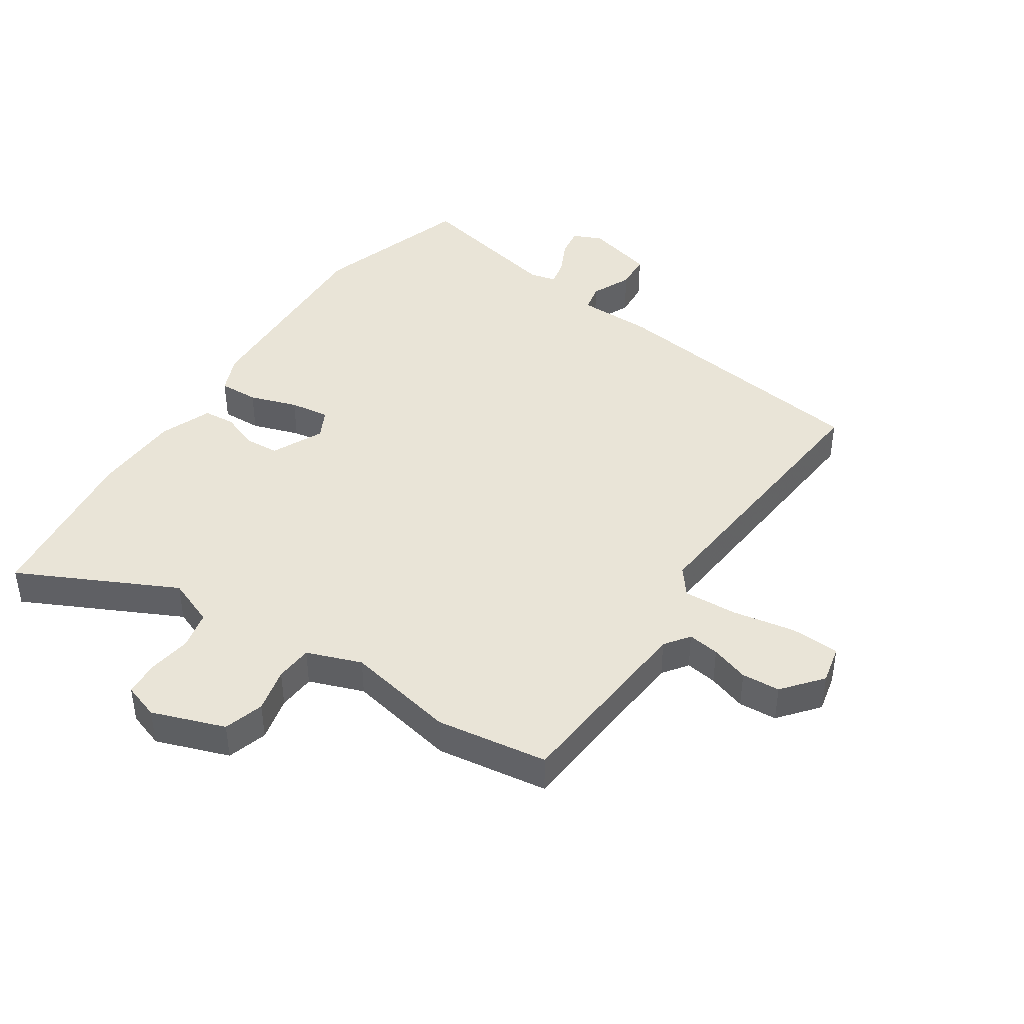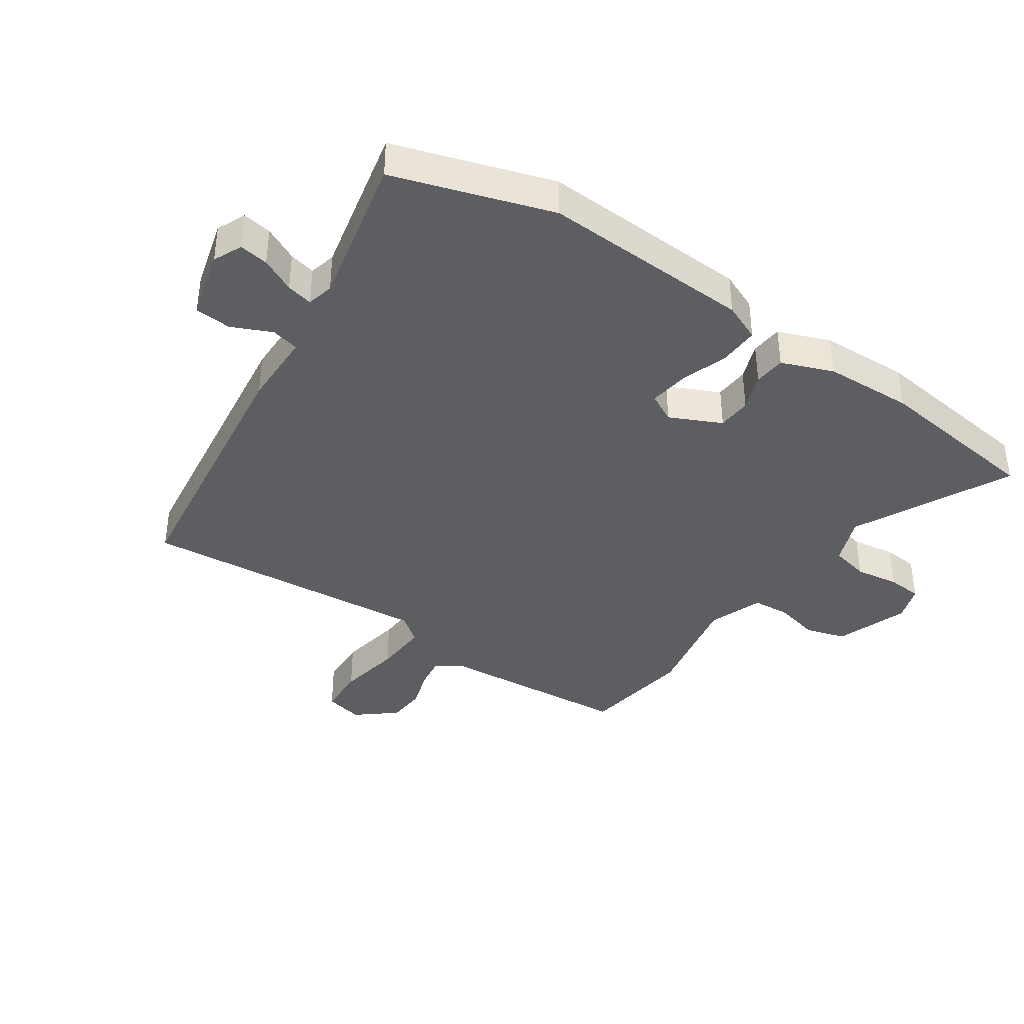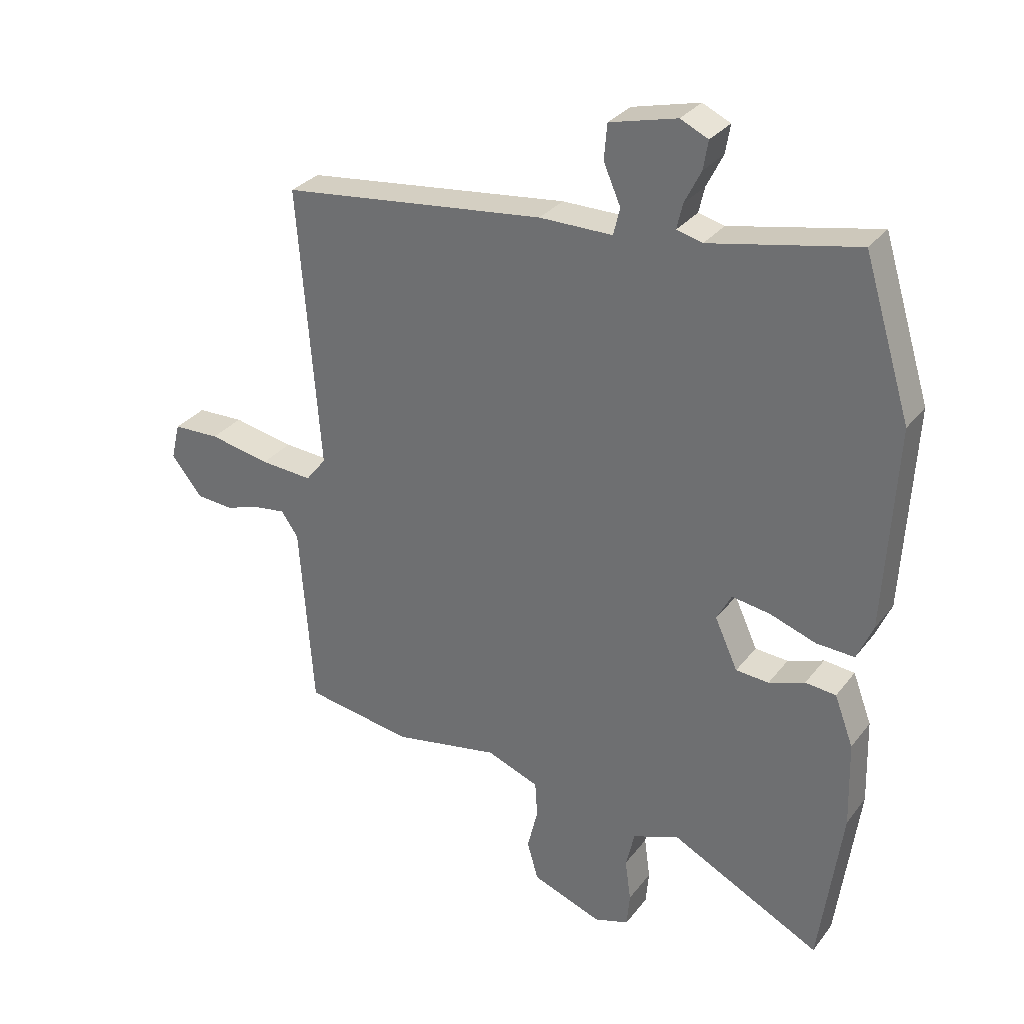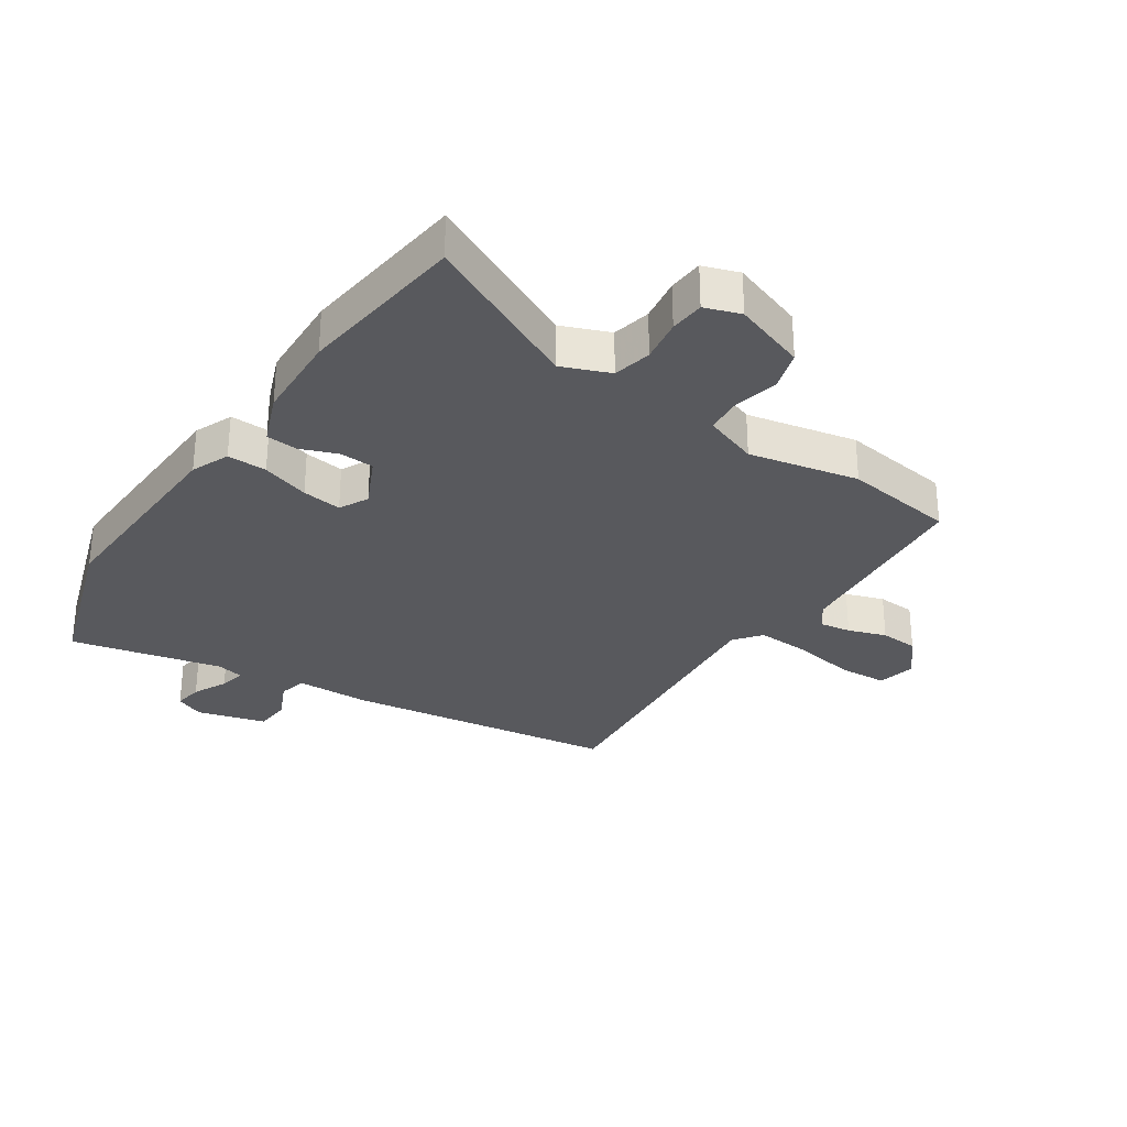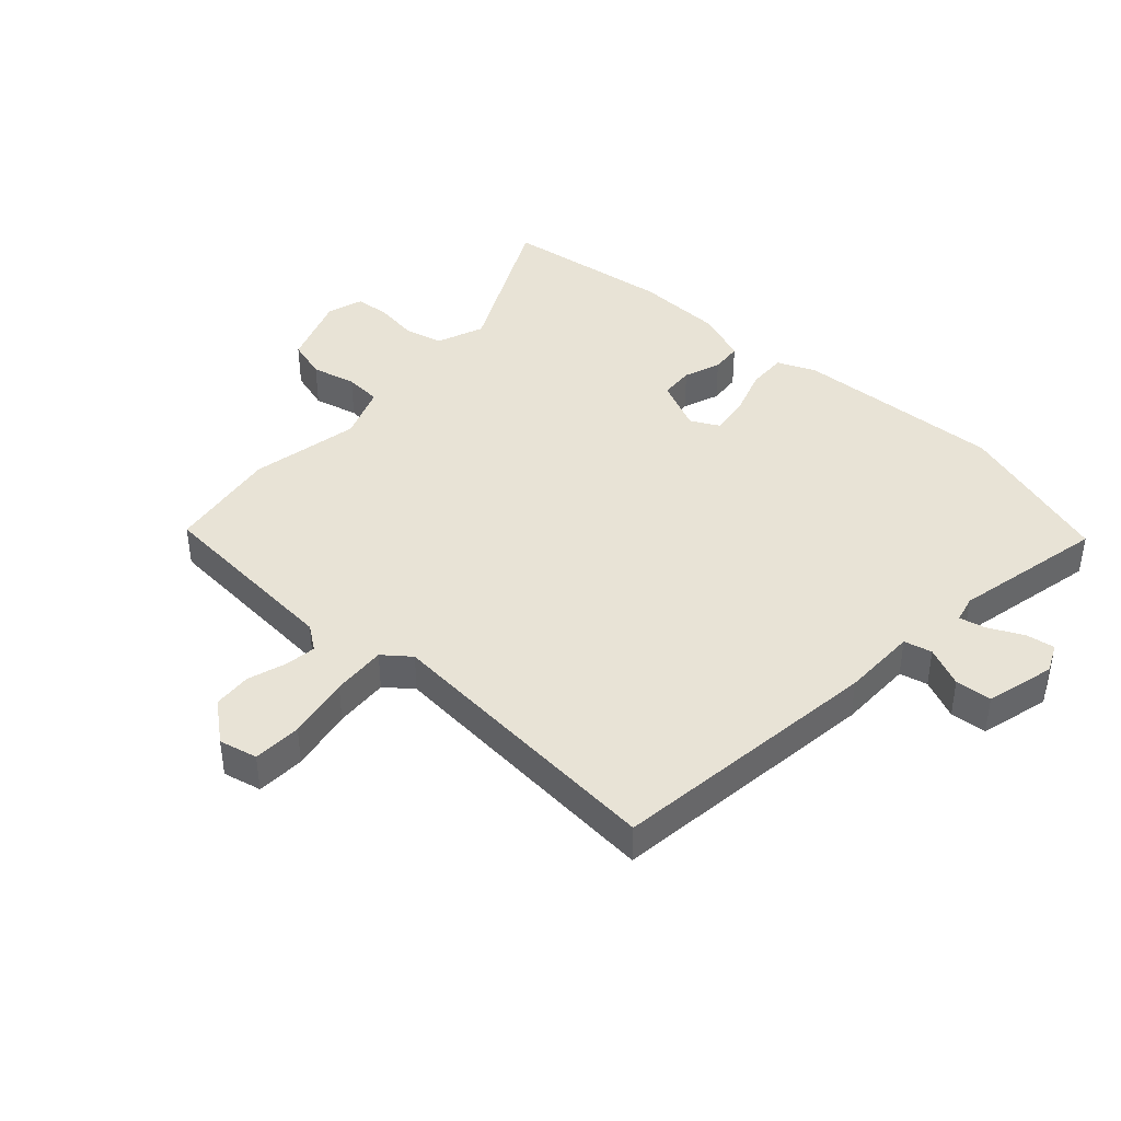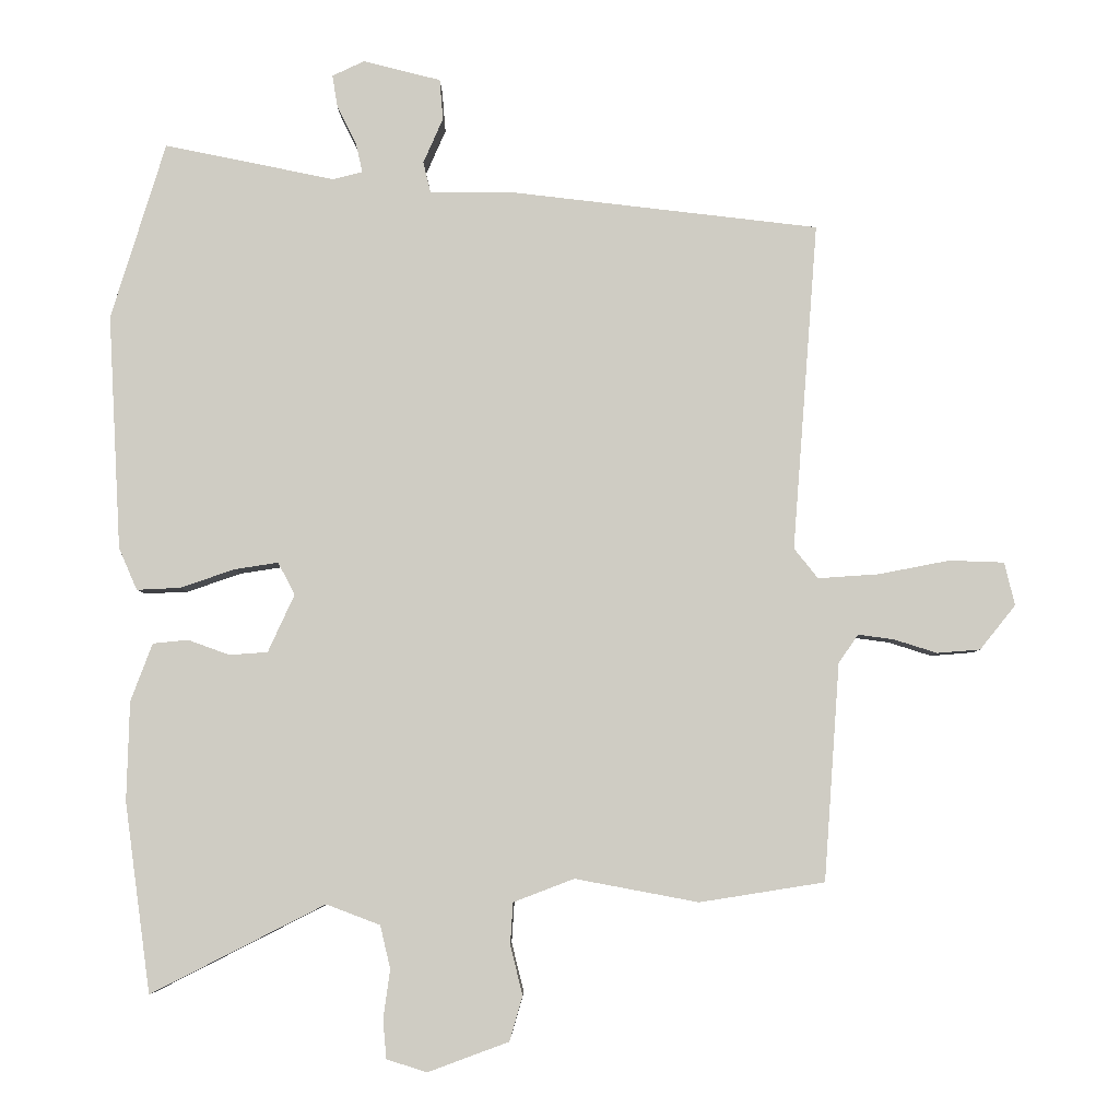
<metadata>
{"format":"obj","ext":"obj","renderer":"f3d","projection":"perspective","resolution":1024,"background":"white","views":[{"elev":42.9,"azim":-145.7,"up":"+Y"},{"elev":-39.2,"azim":56.3,"up":"+Y"},{"elev":30.8,"azim":30.7,"up":"+Z"},{"elev":-30.1,"azim":147.2,"up":"+Y"},{"elev":41.6,"azim":-47.4,"up":"+Y"},{"elev":-5.5,"azim":-179.3,"up":"+Z"}]}
</metadata>
<code>
v 0.471 0.07 0.594
v 0.551 0.07 0.334
v 0.532 0.07 -0.011
v 0.505 0.07 -0.073
v 0.44 0.07 -0.07
v 0.362 0.07 -0.043
v 0.297 0.07 -0.033
v 0.272 0.07 -0.08
v 0.311 0.07 -0.165
v 0.367 0.07 -0.169
v 0.428 0.07 -0.147
v 0.48 0.07 -0.152
v 0.512 0.07 -0.237
v 0.516 0.07 -0.383
v 0.478 0.07 -0.662
v 0.222 0.07 -0.532
v 0.143 0.07 -0.562
v 0.128 0.07 -0.625
v 0.138 0.07 -0.697
v 0.133 0.07 -0.754
v 0.074 0.07 -0.773
v -0.045 0.07 -0.729
v -0.064 0.07 -0.663
v -0.046 0.07 -0.59
v -0.05 0.07 -0.529
v -0.139 0.07 -0.495
v -0.32 0.07 -0.529
v -0.503 0.07 -0.5
v -0.526 0.07 -0.181
v -0.555 0.07 -0.14
v -0.607 0.07 -0.147
v -0.67 0.07 -0.167
v -0.733 0.07 -0.162
v -0.785 0.07 -0.097
v -0.77 0.07 -0.034
v -0.69 0.07 -0.031
v -0.586 0.07 -0.051
v -0.497 0.07 -0.057
v -0.462 0.07 -0.013
v -0.499 0.07 0.467
v -0.049 0.07 0.521
v 0.075 0.07 0.521
v 0.086 0.07 0.567
v 0.057 0.07 0.633
v 0.062 0.07 0.693
v 0.176 0.07 0.722
v 0.223 0.07 0.7
v 0.215 0.07 0.652
v 0.187 0.07 0.596
v 0.177 0.07 0.553
v 0.221 0.07 0.542
v 0.471 0 0.594
v 0.551 0 0.334
v 0.532 0 -0.011
v 0.505 0 -0.073
v 0.44 0 -0.07
v 0.362 0 -0.043
v 0.297 0 -0.033
v 0.272 0 -0.08
v 0.311 0 -0.165
v 0.367 0 -0.169
v 0.428 0 -0.147
v 0.48 0 -0.152
v 0.512 0 -0.237
v 0.516 0 -0.383
v 0.478 0 -0.662
v 0.222 0 -0.532
v 0.143 0 -0.562
v 0.128 0 -0.625
v 0.138 0 -0.697
v 0.133 0 -0.754
v 0.074 0 -0.773
v -0.045 0 -0.729
v -0.064 0 -0.663
v -0.046 0 -0.59
v -0.05 0 -0.529
v -0.139 0 -0.495
v -0.32 0 -0.529
v -0.503 0 -0.5
v -0.526 0 -0.181
v -0.555 0 -0.14
v -0.607 0 -0.147
v -0.67 0 -0.167
v -0.733 0 -0.162
v -0.785 0 -0.097
v -0.77 0 -0.034
v -0.69 0 -0.031
v -0.586 0 -0.051
v -0.497 0 -0.057
v -0.462 0 -0.013
v -0.499 0 0.467
v -0.049 0 0.521
v 0.075 0 0.521
v 0.086 0 0.567
v 0.057 0 0.633
v 0.062 0 0.693
v 0.176 0 0.722
v 0.223 0 0.7
v 0.215 0 0.652
v 0.187 0 0.596
v 0.177 0 0.553
v 0.221 0 0.542
f 46 47 48 49
f 46 49 50
f 43 44 45 46
f 42 43 46 50
f 39 40 41 42
f 38 39 42 50
f 34 35 36 37
f 34 37 38
f 31 32 33 34
f 30 31 34 38
f 29 30 38 50
f 26 27 28 29
f 25 26 29 50
f 21 22 23 24
f 18 19 20 21
f 17 18 21 24
f 16 17 24 25
f 14 15 16
f 10 11 12 13
f 9 10 13 14
f 3 4 5 6
f 3 6 7
f 51 1 2 3
f 51 3 7
f 50 51 7 8
f 25 50 8
f 9 14 16 25
f 8 9 25
f 100 99 98 97
f 101 100 97
f 97 96 95 94
f 101 97 94 93
f 93 92 91 90
f 101 93 90 89
f 88 87 86 85
f 89 88 85
f 85 84 83 82
f 89 85 82 81
f 101 89 81 80
f 80 79 78 77
f 101 80 77 76
f 75 74 73 72
f 72 71 70 69
f 75 72 69 68
f 76 75 68 67
f 67 66 65
f 64 63 62 61
f 65 64 61 60
f 57 56 55 54
f 58 57 54
f 54 53 52 102
f 58 54 102
f 59 58 102 101
f 59 101 76
f 76 67 65 60
f 76 60 59
f 1 52 53 2
f 2 53 54 3
f 3 54 55 4
f 4 55 56 5
f 5 56 57 6
f 6 57 58 7
f 7 58 59 8
f 8 59 60 9
f 9 60 61 10
f 10 61 62 11
f 11 62 63 12
f 12 63 64 13
f 13 64 65 14
f 14 65 66 15
f 15 66 67 16
f 16 67 68 17
f 17 68 69 18
f 18 69 70 19
f 19 70 71 20
f 20 71 72 21
f 21 72 73 22
f 22 73 74 23
f 23 74 75 24
f 24 75 76 25
f 25 76 77 26
f 26 77 78 27
f 27 78 79 28
f 28 79 80 29
f 29 80 81 30
f 30 81 82 31
f 31 82 83 32
f 32 83 84 33
f 33 84 85 34
f 34 85 86 35
f 35 86 87 36
f 36 87 88 37
f 37 88 89 38
f 38 89 90 39
f 39 90 91 40
f 40 91 92 41
f 41 92 93 42
f 42 93 94 43
f 43 94 95 44
f 44 95 96 45
f 45 96 97 46
f 46 97 98 47
f 47 98 99 48
f 48 99 100 49
f 49 100 101 50
f 50 101 102 51
f 51 102 52 1

</code>
